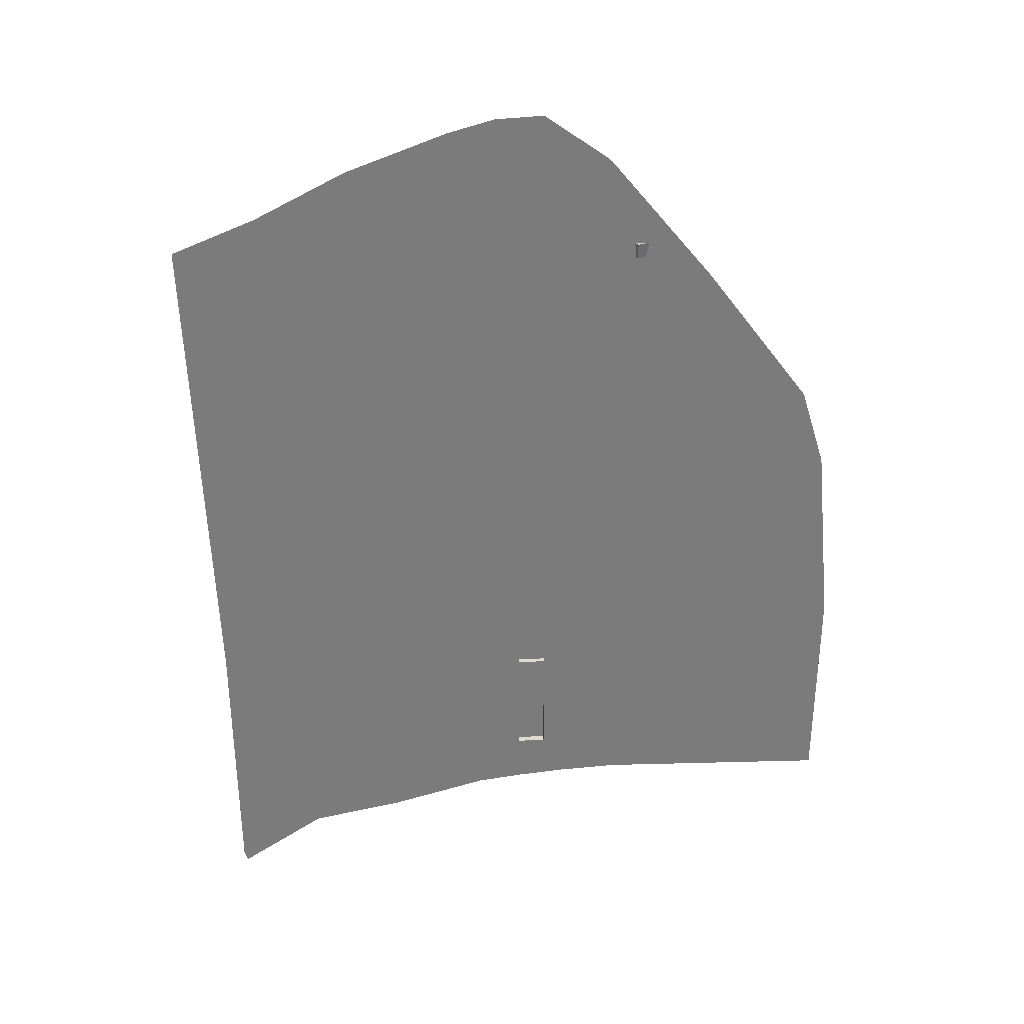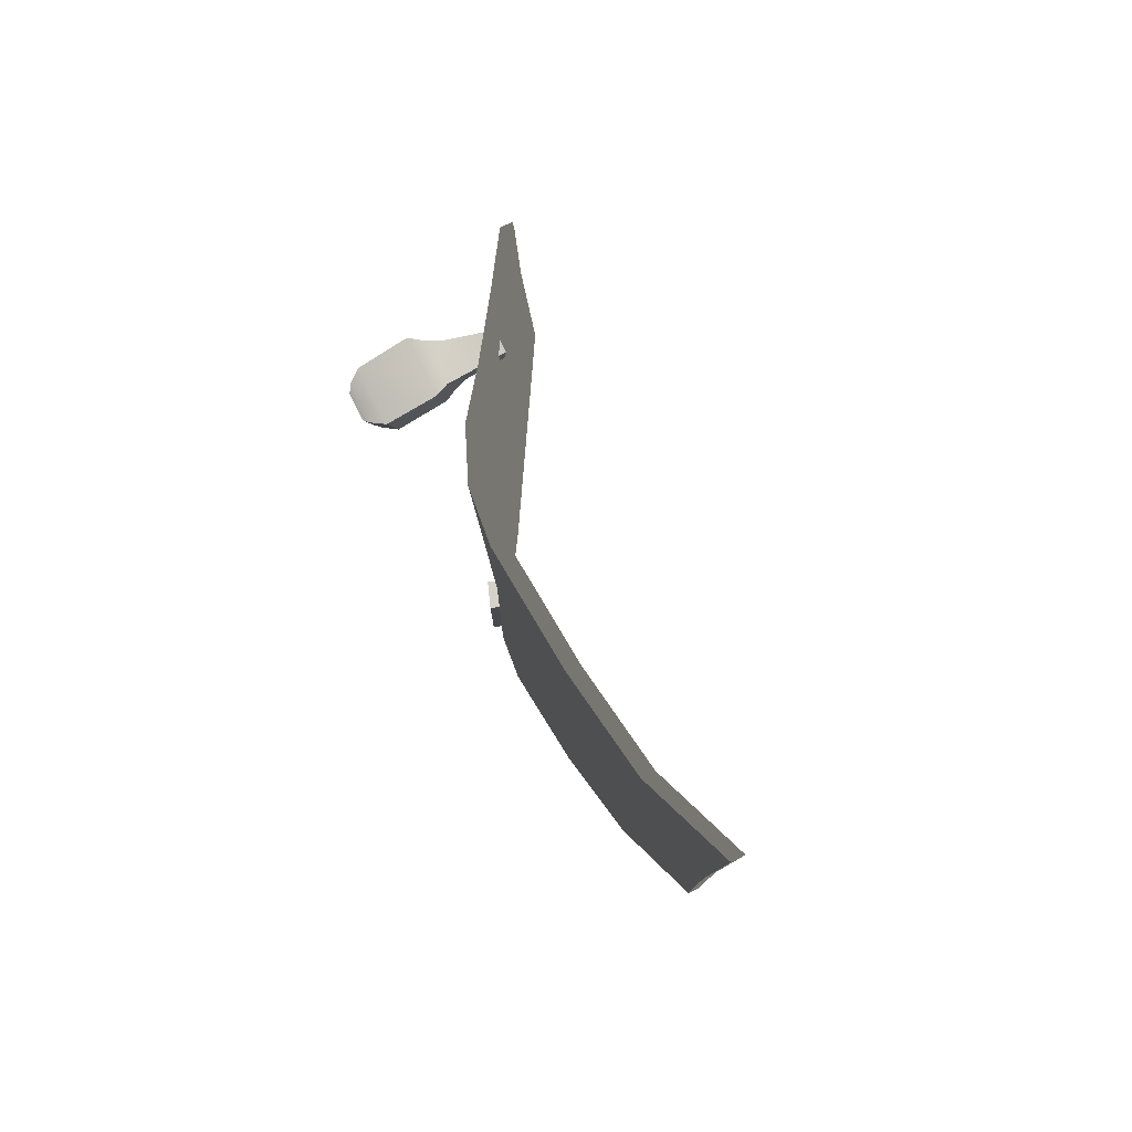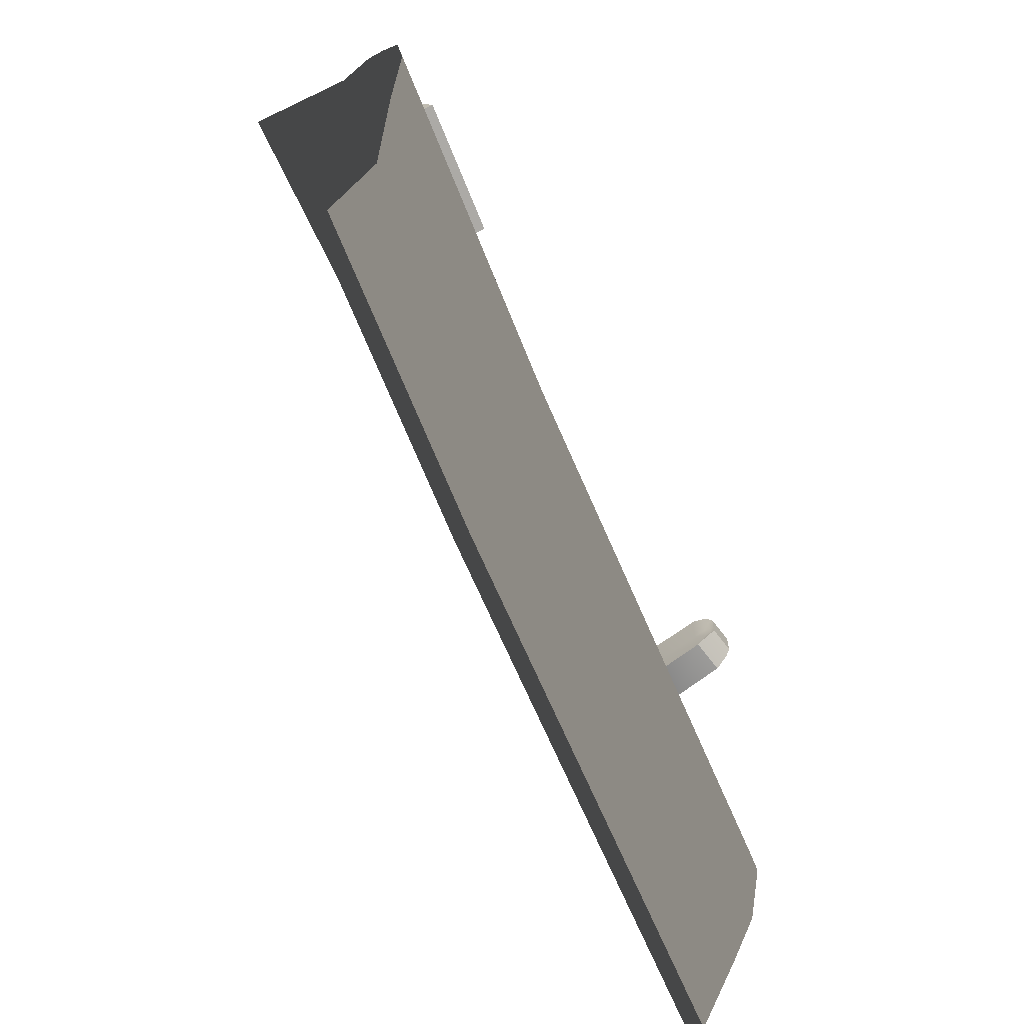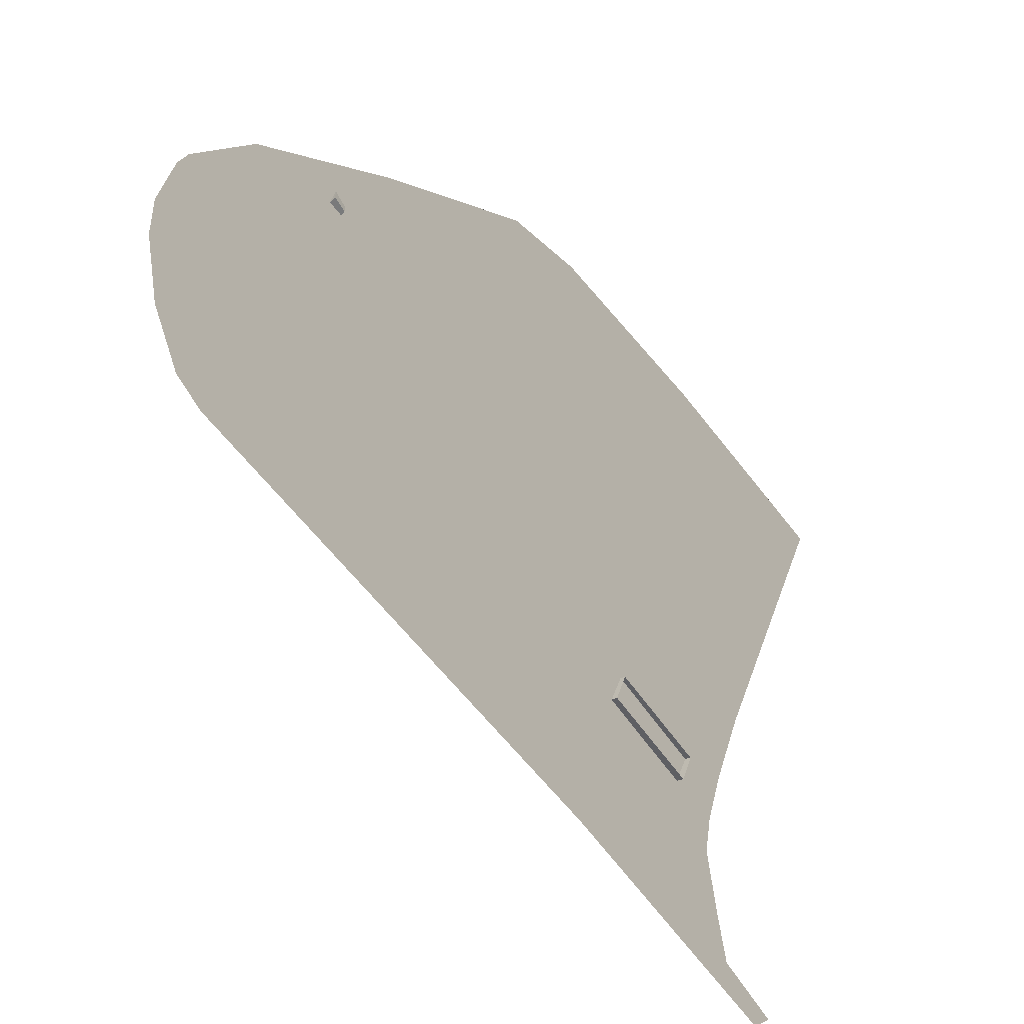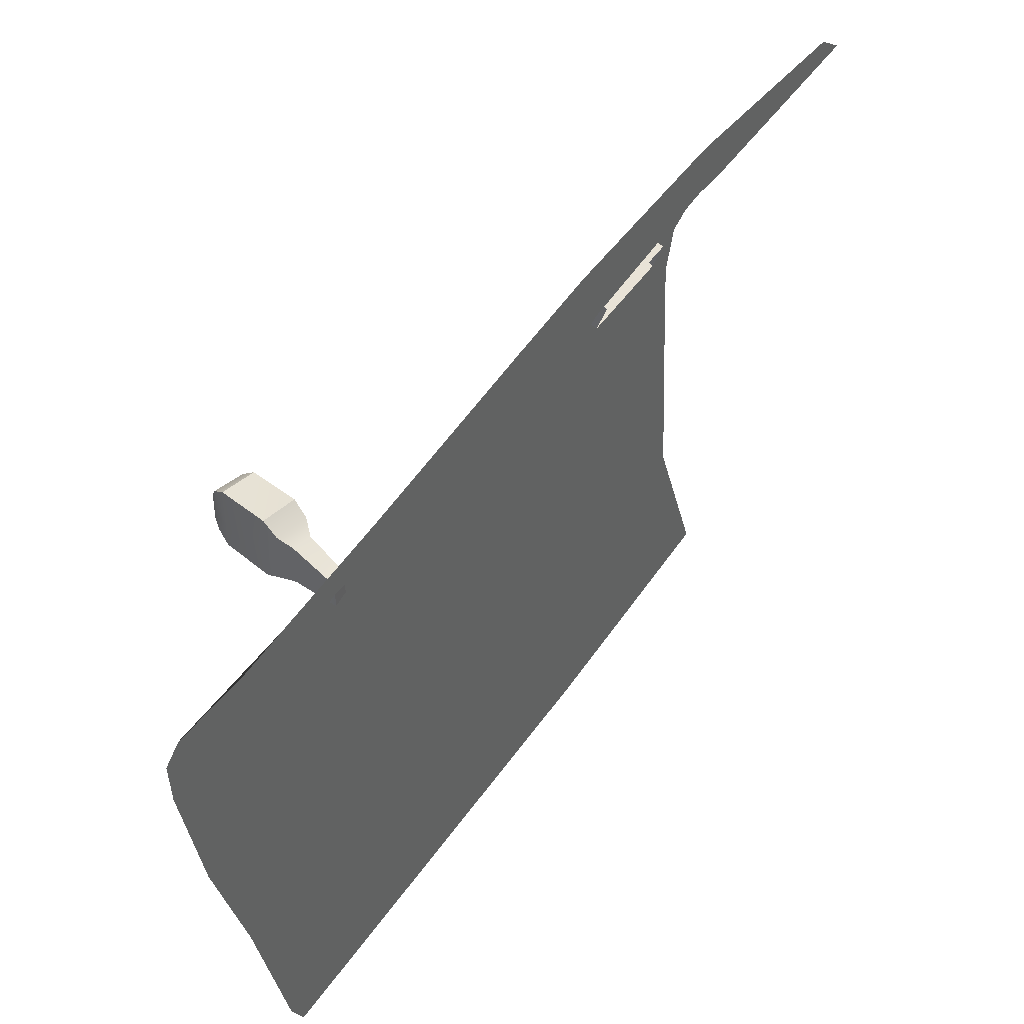
<metadata>
{"format":"obj","ext":"obj","renderer":"f3d","projection":"perspective","resolution":1024,"background":"white","views":[{"elev":32.7,"azim":66.2,"up":"+Z"},{"elev":78.4,"azim":-26.5,"up":"+Z"},{"elev":-69.6,"azim":-157.9,"up":"+Y"},{"elev":-59.5,"azim":34.7,"up":"+Y"},{"elev":42.1,"azim":29.9,"up":"+Y"}]}
</metadata>
<code>
g Super_car_4
v -0.004344 0.02887 0.05354
v 0.006956 0.0495 0.06301
v -0.005429 0.02758 0.09198
v -0.000393 0.0334 -0.01831
v -0.002473 0.02937 -0.02104
v -0.002145 0.03296 0.05047
v -0.001176 0.02887 0.05354
v -0.002261 0.02758 0.09198
v 0.01012 0.0495 0.06301
v 0.009604 0.0486 0.05756
v 0.02216 0.07203 0.03021
v 0.001023 0.03296 0.05047
v 0.02065 0.06941 0.02661
v 0.002776 0.0334 -0.01831
v 0.02482 0.07752 0.01066
v 0.0006956 0.02937 -0.02104
v 0.02301 0.07433 0.008294
v 0.002269 0.03549 -0.08288
v 2.176e-07 0.0314 -0.08764
v 0.02961 0.07996 -0.0792
v 0.02691 0.07639 -0.07594
v 0.02749 0.08139 -0.03581
v 0.0255 0.07793 -0.03471
v 0.002269 0.03549 -0.08288
v 0.0255 0.07793 -0.03471
v 0.02691 0.07639 -0.07594
v 0.002776 0.0334 -0.01831
v 0.02301 0.07433 0.008294
v 0.02065 0.06941 0.02661
v 0.001023 0.03296 0.05047
v 0.009604 0.0486 0.05756
v -0.005568 -0.08139 0.08682
v -0.01048 -0.05697 -0.02579
v -0.01374 -0.05954 0.08778
v -0.002305 -0.07883 -0.02642
v -0.002305 -0.07883 -0.09121
v -0.01048 -0.05581 -0.09152
v -0.01781 -0.03546 0.09387
v -0.01691 -0.005709 -0.02197
v -0.02018 -0.008272 0.09843
v -0.01455 -0.0329 -0.02308
v -0.01374 -0.05954 0.08778
v -0.01048 -0.05697 -0.02579
v -0.01048 -0.05581 -0.09152
v -0.01455 -0.03103 -0.09766
v -0.01691 -0.003844 -0.1005
v 0.02644 0.07996 -0.0792
v -0.0008988 0.03549 -0.08288
v -0.003168 0.0314 -0.08764
v 0.02374 0.07639 -0.07594
v 0.02432 0.08139 -0.03581
v 0.02233 0.07793 -0.03471
v 0.01985 0.07433 0.008294
v 0.02165 0.07752 0.01066
v 0.02165 0.07752 0.01066
v 0.01748 0.06941 0.02661
v 0.01985 0.07433 0.008294
v 0.01899 0.07203 0.03021
v 0.006436 0.0486 0.05756
v 0.006956 0.0495 0.06301
v -0.004344 0.02887 0.05354
v -0.002145 0.03296 0.05047
v -0.0008988 0.03549 -0.08288
v -0.002473 0.02937 -0.02104
v -0.003168 0.0314 -0.08764
v -0.000393 0.0334 -0.01831
v -0.004344 0.02887 0.05354
v -0.005429 0.02758 0.09198
v -0.01414 0.0148 0.1014
v -0.01087 0.01737 -0.02104
v -0.01566 0.006374 -0.02104
v -0.002473 0.02937 -0.02104
v -0.01893 0.00381 0.1005
v -0.02018 -0.008272 0.09843
v -0.01691 -0.005709 -0.02197
v -0.01691 -0.003844 -0.1005
v -0.01566 0.008238 -0.1014
v -0.01087 0.01923 -0.09958
v -0.003168 0.0314 -0.08764
v -0.002473 0.03168 -0.09562
v 0.02685 0.07968 -0.08763
v 0.02644 0.07996 -0.0792
v -0.0008988 0.03549 -0.08288
v 0.02374 0.07639 -0.07594
v 0.02233 0.07793 -0.03471
v -0.000393 0.0334 -0.01831
v 0.01985 0.07433 0.008294
v 0.01748 0.06941 0.02661
v -0.002145 0.03296 0.05047
v 0.006436 0.0486 0.05756
v 0.006956 0.0495 0.06301
v -0.002261 0.02758 0.09198
v -0.005429 0.02758 0.09198
v 0.01012 0.0495 0.06301
v 0.01899 0.07203 0.03021
v 0.02216 0.07203 0.03021
v 0.02165 0.07752 0.01066
v 0.02482 0.07752 0.01066
v 0.02432 0.08139 -0.03581
v 0.02749 0.08139 -0.03581
v 0.02685 0.07968 -0.08763
v 0.02961 0.07996 -0.0792
v 0.02644 0.07996 -0.0792
v 0.03002 0.07968 -0.08763
v -0.002473 0.03168 -0.09562
v 2.176e-07 0.0314 -0.08764
v 0.0006956 0.03168 -0.09562
v -0.01087 0.01923 -0.09958
v -0.007706 0.01923 -0.09958
v -0.01566 0.008238 -0.1014
v -0.007706 0.01737 -0.02104
v -0.0125 0.006374 -0.02104
v 0.0006956 0.02937 -0.02104
v -0.001176 0.02887 0.05354
v -0.0125 0.008238 -0.1014
v -0.01691 -0.003844 -0.1005
v -0.01097 0.0148 0.1014
v -0.002261 0.02758 0.09198
v -0.005429 0.02758 0.09198
v -0.01414 0.0148 0.1014
v -0.01375 -0.003844 -0.1005
v -0.01455 -0.03103 -0.09766
v -0.01576 0.00381 0.1005
v -0.01893 0.00381 0.1005
v -0.01701 -0.008272 0.09843
v -0.02018 -0.008272 0.09843
v -0.01138 -0.03103 -0.09766
v -0.01048 -0.05581 -0.09152
v -0.01375 -0.005709 -0.02197
v -0.01465 -0.03546 0.09387
v -0.01781 -0.03546 0.09387
v -0.007312 -0.05581 -0.09152
v -0.002305 -0.07883 -0.09121
v -0.01138 -0.0329 -0.02308
v -0.01058 -0.05954 0.08778
v -0.01374 -0.05954 0.08778
v 0.0008631 -0.07883 -0.09121
v -0.002305 -0.07883 -0.02642
v -0.007312 -0.05697 -0.02579
v -0.0024 -0.08139 0.08682
v -0.005568 -0.08139 0.08682
v 0.0008631 -0.07883 -0.02642
v 0.02644 0.07996 -0.0792
v 0.02961 0.07996 -0.0792
v 0.02749 0.08139 -0.03581
v 0.02432 0.08139 -0.03581
v -0.00831 0.01365 -0.08699
v -0.01742 0.00954 -0.08699
v -0.01081 0.007043 -0.08699
v -0.01492 0.01615 -0.08699
v -0.01492 0.01615 -0.08699
v -0.01742 0.00954 -0.0585
v -0.01742 0.00954 -0.08699
v -0.01492 0.01615 -0.0585
v -0.01492 0.01615 -0.0585
v -0.01081 0.007043 -0.0585
v -0.01742 0.00954 -0.0585
v -0.00831 0.01365 -0.0585
v -0.01742 0.00954 -0.08699
v -0.01081 0.007043 -0.0585
v -0.01081 0.007043 -0.08699
v -0.01742 0.00954 -0.0585
v -0.00831 0.01365 -0.08699
v -0.01492 0.01615 -0.0585
v -0.01492 0.01615 -0.08699
v -0.00831 0.01365 -0.0585
v 0.002211 0.03309 0.06723
v -0.007652 0.03285 0.06929
v 0.002568 0.03292 0.07114
v -0.006526 0.0331 0.06519
v -0.01116 0.03262 0.06963
v -0.009195 0.033 0.06247
v -0.01225 0.03161 0.06163
v -0.01433 0.03142 0.06918
v -0.02388 0.03142 0.05844
v -0.02595 0.03142 0.06599
v -0.007652 0.03285 0.06929
v 0.002568 0.03559 0.07114
v 0.002568 0.03292 0.07114
v -0.007652 0.03717 0.06929
v 0.002568 0.03825 0.07114
v -0.007652 0.04147 0.06929
v 0.002211 0.03576 0.06723
v -0.006526 0.0331 0.06519
v 0.002211 0.03309 0.06723
v -0.006526 0.03743 0.06519
v 0.002211 0.03843 0.06723
v -0.006526 0.04174 0.06519
v 0.002568 0.03559 0.07114
v 0.002211 0.03309 0.06723
v 0.002568 0.03292 0.07114
v 0.002211 0.03576 0.06723
v 0.002568 0.03825 0.07114
v 0.002211 0.03843 0.06723
v -0.006526 0.03743 0.06519
v -0.009195 0.033 0.06247
v -0.006526 0.0331 0.06519
v -0.009195 0.03732 0.06247
v -0.006526 0.04174 0.06519
v -0.009195 0.0434 0.06247
v -0.007652 0.04147 0.06929
v -0.01116 0.0369 0.06963
v -0.01116 0.04295 0.06963
v -0.007652 0.03717 0.06929
v -0.007652 0.03285 0.06929
v -0.01116 0.03262 0.06963
v -0.01433 0.04546 0.06918
v -0.02388 0.04534 0.05844
v -0.01225 0.046 0.06163
v -0.02595 0.04508 0.06599
v -0.02595 0.04508 0.06599
v -0.02688 0.04327 0.05798
v -0.02388 0.04534 0.05844
v -0.02876 0.04327 0.06485
v -0.02839 0.04139 0.05807
v -0.03002 0.04139 0.064
v -0.02839 0.03745 0.05807
v -0.03002 0.03503 0.064
v -0.02839 0.03503 0.05807
v -0.03002 0.03745 0.064
v -0.02839 0.04139 0.05807
v -0.03002 0.04139 0.064
v -0.02876 0.03354 0.06485
v -0.02839 0.03503 0.05807
v -0.03002 0.03503 0.064
v -0.02688 0.03354 0.05798
v -0.02595 0.03142 0.06599
v -0.02388 0.03142 0.05844
v -0.02605 0.0373 0.05818
v -0.02737 0.03542 0.05826
v -0.02605 0.03417 0.05818
v -0.02737 0.03747 0.05826
v -0.02737 0.04079 0.05826
v -0.02605 0.04239 0.05818
v 0.002211 0.03843 0.06723
v 0.002568 0.03825 0.07114
v -0.007652 0.04147 0.06929
v -0.006526 0.04174 0.06519
v -0.01116 0.04295 0.06963
v -0.009195 0.0434 0.06247
v -0.01225 0.046 0.06163
v -0.01433 0.04546 0.06918
v -0.01116 0.03262 0.06963
v -0.01433 0.03669 0.06918
v -0.01116 0.0369 0.06963
v -0.01116 0.04295 0.06963
v -0.01433 0.04546 0.06918
v -0.01433 0.03142 0.06918
v -0.02595 0.04508 0.06599
v -0.02595 0.03669 0.06599
v -0.02595 0.03142 0.06599
v -0.02876 0.04327 0.06485
v -0.02876 0.03354 0.06485
v -0.02876 0.03725 0.06485
v -0.03002 0.04139 0.064
v -0.03002 0.03503 0.064
v -0.03002 0.03745 0.064
v -0.02688 0.03354 0.05798
v -0.02737 0.03542 0.05826
v -0.02839 0.03503 0.05807
v -0.02839 0.03745 0.05807
v -0.02737 0.03747 0.05826
v -0.02737 0.04079 0.05826
v -0.02839 0.04139 0.05807
v -0.02605 0.03417 0.05818
v -0.02605 0.04239 0.05818
v -0.02688 0.04327 0.05798
v -0.02388 0.03142 0.05844
v -0.02388 0.04534 0.05844
v -0.02344 0.03238 0.05858
v -0.0133 0.03259 0.06137
v -0.01225 0.03161 0.06163
v -0.02344 0.03682 0.05858
v -0.02605 0.0373 0.05818
v -0.02344 0.04415 0.05858
v -0.0133 0.04472 0.06137
v -0.01225 0.046 0.06163
v -0.0133 0.03728 0.06137
v -0.01064 0.03376 0.0621
v -0.009195 0.033 0.06247
v -0.009195 0.03732 0.06247
v -0.01064 0.04251 0.0621
v -0.009195 0.0434 0.06247
v -0.01064 0.0374 0.0621
g Super_car_4_0
f 3 2 1
f 5 1 4
f 1 6 4
f 9 8 7
f 10 9 7
f 11 9 10
f 12 10 7
f 13 11 10
f 12 7 14
f 11 13 15
f 7 16 14
f 13 17 15
f 14 16 18
f 16 19 18
f 18 19 20
f 21 18 20
f 15 17 22
f 20 22 21
f 17 23 22
f 22 23 21
f 26 25 24
f 25 27 24
f 28 27 25
f 29 27 28
f 30 27 29
f 31 30 29
f 34 33 32
f 33 35 32
f 36 35 33
f 37 36 33
f 40 39 38
f 39 41 38
f 38 41 42
f 41 43 42
f 44 43 41
f 45 44 41
f 45 41 39
f 46 45 39
f 49 48 47
f 48 50 47
f 51 47 50
f 52 51 50
f 52 53 51
f 53 54 51
f 57 56 55
f 56 58 55
f 58 56 59
f 60 58 59
f 60 59 61
f 59 62 61
f 65 64 63
f 64 66 63
f 69 68 67
f 67 70 69
f 70 71 69
f 67 72 70
f 71 73 69
f 73 71 74
f 71 75 74
f 76 75 71
f 77 76 71
f 78 77 71
f 70 78 71
f 72 79 70
f 79 78 70
f 80 78 79
f 80 79 81
f 79 82 81
f 85 84 83
f 86 85 83
f 86 87 85
f 86 88 87
f 86 89 88
f 89 90 88
f 93 92 91
f 92 94 91
f 91 94 95
f 94 96 95
f 95 96 97
f 96 98 97
f 97 98 99
f 98 100 99
f 103 102 101
f 102 104 101
f 101 104 105
f 102 106 104
f 104 107 105
f 106 107 104
f 105 107 108
f 107 109 108
f 109 107 106
f 108 109 110
f 109 106 111
f 109 111 112
f 106 113 111
f 113 114 111
f 109 115 110
f 115 109 112
f 110 115 116
f 111 114 117
f 112 111 117
f 118 117 114
f 117 118 119
f 120 117 119
f 115 121 116
f 121 115 112
f 116 121 122
f 123 117 120
f 123 112 117
f 124 123 120
f 125 123 124
f 112 123 125
f 126 125 124
f 121 127 122
f 122 127 128
f 129 121 112
f 129 112 125
f 127 121 129
f 130 125 126
f 129 125 130
f 131 130 126
f 127 132 128
f 128 132 133
f 134 127 129
f 134 129 130
f 132 127 134
f 135 130 131
f 134 130 135
f 136 135 131
f 132 137 133
f 133 137 138
f 139 132 134
f 139 134 135
f 137 132 139
f 140 135 136
f 139 135 140
f 141 140 136
f 138 142 141
f 137 142 138
f 142 137 139
f 142 139 140
f 142 140 141
f 145 144 143
f 146 145 143
f 149 148 147
f 148 150 147
f 153 152 151
f 152 154 151
f 157 156 155
f 156 158 155
f 161 160 159
f 160 162 159
f 165 164 163
f 164 166 163
f 169 168 167
f 168 170 167
f 168 171 170
f 171 172 170
f 173 172 171
f 174 173 171
f 175 173 174
f 176 175 174
f 179 178 177
f 178 180 177
f 178 181 180
f 181 182 180
f 185 184 183
f 184 186 183
f 183 186 187
f 186 188 187
f 191 190 189
f 190 192 189
f 189 192 193
f 192 194 193
f 197 196 195
f 196 198 195
f 195 198 199
f 198 200 199
f 203 202 201
f 202 204 201
f 204 202 205
f 202 206 205
f 209 208 207
f 208 210 207
f 213 212 211
f 212 214 211
f 212 215 214
f 215 216 214
f 219 218 217
f 218 220 217
f 217 220 221
f 220 222 221
f 225 224 223
f 224 226 223
f 223 226 227
f 226 228 227
f 231 230 229
f 230 232 229
f 232 233 229
f 233 234 229
f 237 236 235
f 238 237 235
f 239 237 238
f 240 239 238
f 240 241 239
f 241 242 239
f 245 244 243
f 244 245 246
f 247 244 246
f 244 248 243
f 247 249 244
f 244 250 248
f 249 250 244
f 250 251 248
f 249 252 250
f 253 251 250
f 252 254 250
f 254 253 250
f 252 255 254
f 256 253 254
f 255 257 254
f 257 256 254
f 260 259 258
f 259 260 261
f 262 259 261
f 263 262 261
f 264 263 261
f 259 265 258
f 266 263 264
f 267 266 264
f 258 265 268
f 266 267 269
f 265 270 268
f 270 271 268
f 271 272 268
f 270 265 273
f 265 274 273
f 274 266 273
f 275 266 269
f 266 275 273
f 276 275 269
f 273 275 276
f 277 276 269
f 270 273 278
f 271 270 278
f 278 273 276
f 271 279 272
f 271 278 279
f 279 280 272
f 280 279 281
f 282 276 277
f 278 276 282
f 283 282 277
f 282 283 281
f 279 284 281
f 278 284 279
f 284 282 281
f 284 278 282

</code>
